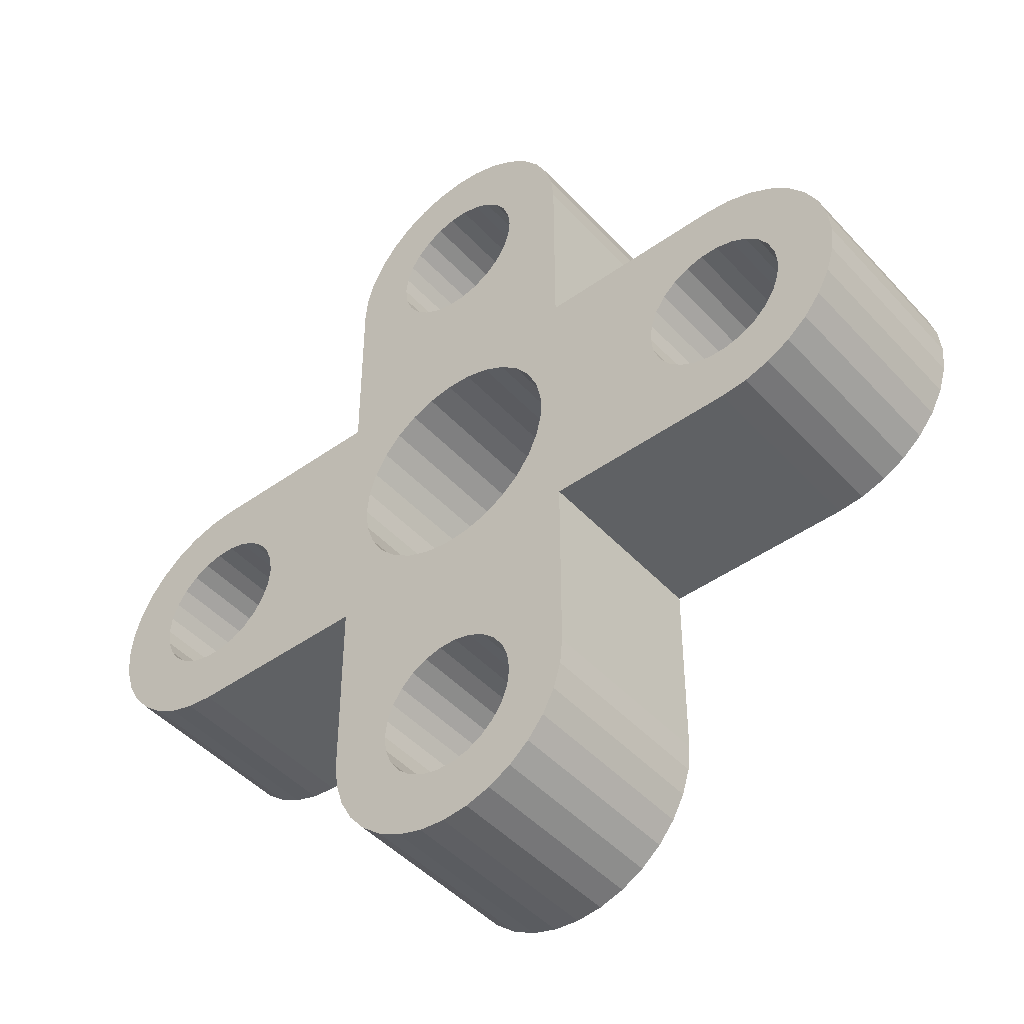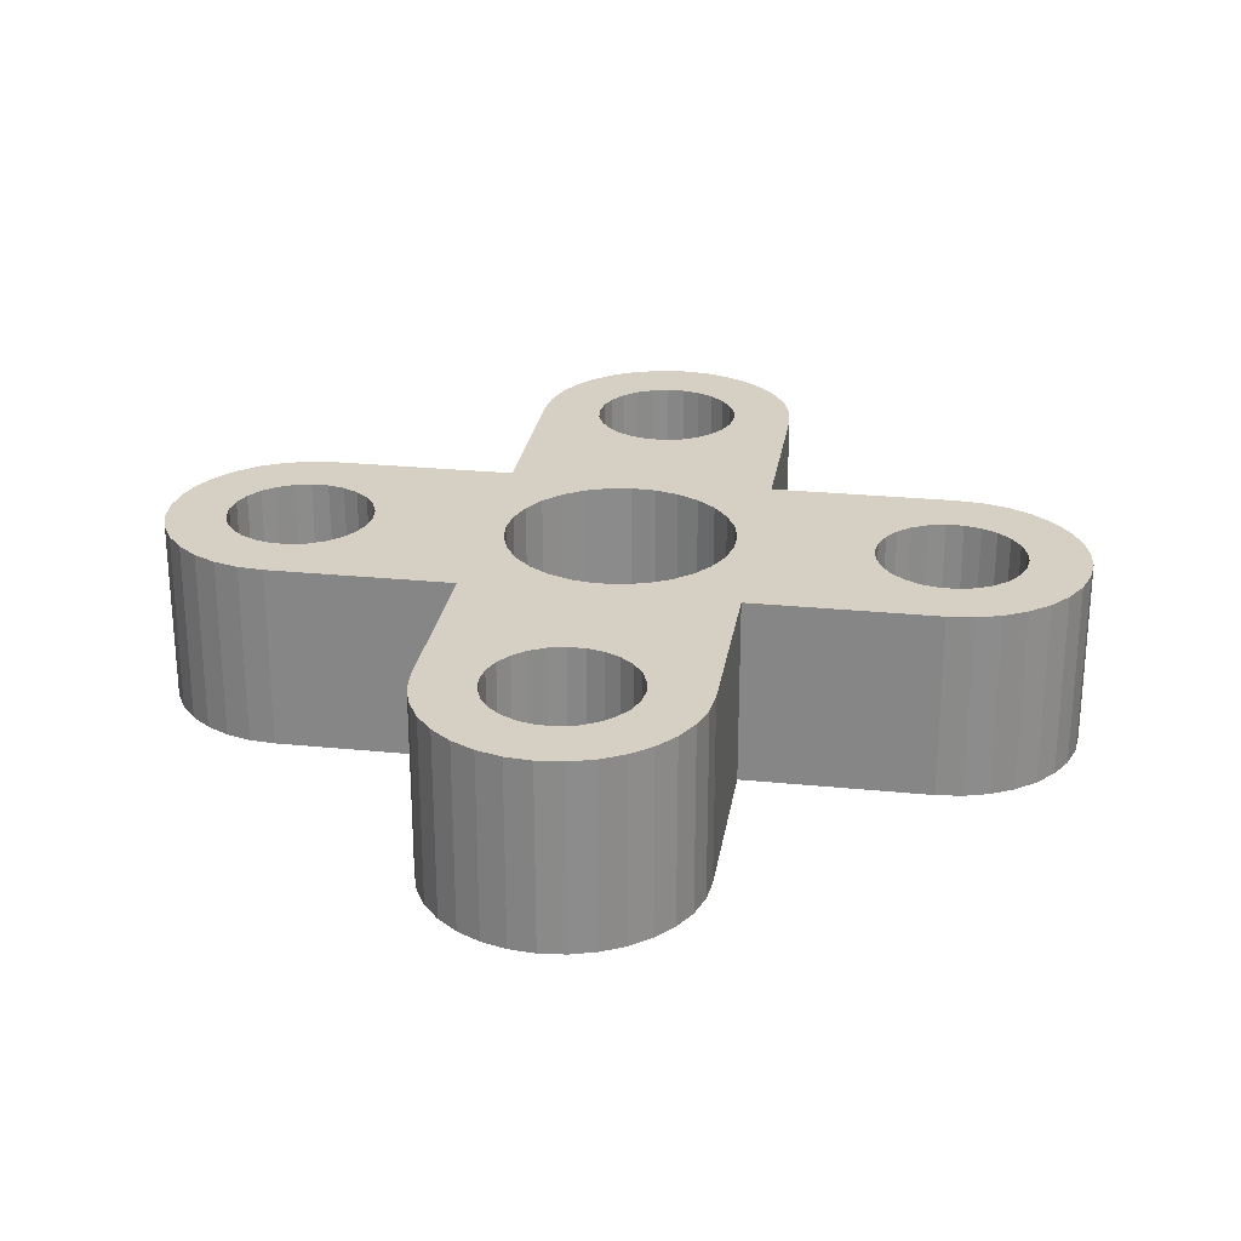
<metadata>
{"format":"obj","ext":"obj","renderer":"f3d","projection":"perspective","resolution":1024,"background":"white","views":[{"elev":-45.7,"azim":-140.6,"up":"+Y"},{"elev":26.2,"azim":-171.0,"up":"+Z"}]}
</metadata>
<code>
v -12 -5 0
v -5 -5 0
v -12 -5 7
v -5 -5 7
v -12 5 0
v -12.98 4.904 0
v -12 5 7
v -12.98 4.904 7
v -13.91 4.619 0
v -13.91 4.619 7
v -14.78 4.157 0
v -14.78 4.157 7
v -15.54 3.536 0
v -15.54 3.536 7
v -16.16 2.778 0
v -16.16 2.778 7
v -16.62 1.913 0
v -16.62 1.913 7
v -16.9 0.9755 0
v -16.9 0.9755 7
v -17 -0 0
v -17 -0 7
v -16.9 -0.9755 0
v -16.9 -0.9755 7
v -16.62 -1.913 0
v -16.62 -1.913 7
v -16.16 -2.778 0
v -16.16 -2.778 7
v -15.54 -3.536 0
v -15.54 -3.536 7
v -14.78 -4.157 0
v -14.78 -4.157 7
v -13.91 -4.619 0
v -13.91 -4.619 7
v -12.98 -4.904 0
v -12.98 -4.904 7
v -5 -12 0
v -5 -12 7
v -5 5 0
v -5 5 7
v -4.904 -12.98 0
v -4.904 -12.98 7
v -4.619 -13.91 0
v -4.619 -13.91 7
v -4.157 -14.78 0
v -4.157 -14.78 7
v -3.536 -15.54 0
v -3.536 -15.54 7
v -2.778 -16.16 7
v -2.778 -16.16 0
v -1.913 -16.62 0
v -1.913 -16.62 7
v -0.9755 -16.9 0
v -0.9755 -16.9 7
v -0 -17 0
v -0 -17 7
v 0.9755 -16.9 0
v 0.9755 -16.9 7
v 1.913 -16.62 0
v 1.913 -16.62 7
v 2.778 -16.16 0
v 2.778 -16.16 7
v 3.536 -15.54 0
v 3.536 -15.54 7
v 4.157 -14.78 0
v 4.157 -14.78 7
v 4.619 -13.91 0
v 4.619 -13.91 7
v 4.904 -12.98 0
v 4.904 -12.98 7
v 5 -12 0
v 5 -12 7
v -5 12 0
v -5 12 7
v 5 -5 0
v 5 -5 7
v 5 12 0
v 4.904 12.98 0
v 5 12 7
v 4.904 12.98 7
v 4.619 13.91 0
v 4.619 13.91 7
v 4.157 14.78 0
v 4.157 14.78 7
v 3.536 15.54 0
v 3.536 15.54 7
v 2.778 16.16 0
v 2.778 16.16 7
v 1.913 16.62 0
v 1.913 16.62 7
v 0.9755 16.9 0
v 0.9755 16.9 7
v 0 17 0
v 0 17 7
v -0.9755 16.9 0
v -0.9755 16.9 7
v -1.913 16.62 0
v -1.913 16.62 7
v -2.778 16.16 0
v -2.778 16.16 7
v -3.536 15.54 0
v -3.536 15.54 7
v -4.157 14.78 0
v -4.157 14.78 7
v -4.619 13.91 0
v -4.619 13.91 7
v -4.904 12.98 0
v -4.904 12.98 7
v 12 -5 0
v 12 -5 7
v 5 5 0
v 5 5 7
v 12.98 -4.904 0
v 12.98 -4.904 7
v 13.91 -4.619 0
v 13.91 -4.619 7
v 14.78 -4.157 0
v 14.78 -4.157 7
v 15.54 -3.536 0
v 15.54 -3.536 7
v 16.16 -2.778 0
v 16.16 -2.778 7
v 16.62 -1.913 0
v 16.62 -1.913 7
v 16.9 -0.9755 0
v 16.9 -0.9755 7
v 17 0 7
v 17 0 0
v 12 5 0
v 12 5 7
v 16.9 0.9755 0
v 16.9 0.9755 7
v 16.62 1.913 0
v 16.62 1.913 7
v 16.16 2.778 0
v 16.16 2.778 7
v 15.54 3.536 0
v 15.54 3.536 7
v 14.78 4.157 0
v 14.78 4.157 7
v 13.91 4.619 0
v 13.91 4.619 7
v 12.98 4.904 0
v 12.98 4.904 7
v 0.3315 9.27 0
v -0.3315 9.27 0
v -0.3315 9.27 7
v 0.3315 9.27 7
v 0.9752 9.429 0
v 2.67 12.66 0
v 2.75 12 0
v 2.75 12 7
v 0.9752 9.429 7
v 2.67 12.66 7
v 1.562 9.737 0
v 2.435 13.28 0
v 2.435 13.28 7
v 1.562 9.737 7
v 2.058 10.18 0
v 2.058 10.18 7
v 2.058 13.82 0
v 2.058 13.82 7
v 2.435 10.72 0
v 2.435 10.72 7
v 1.562 14.26 0
v 1.562 14.26 7
v 2.67 11.34 0
v 2.67 11.34 7
v 0.9752 14.57 0
v 0.9752 14.57 7
v 0.3315 14.73 0
v 0.3315 14.73 7
v -0.3315 14.73 0
v -0.3315 14.73 7
v -0.9752 14.57 0
v -0.9752 14.57 7
v -1.562 14.26 0
v -1.562 14.26 7
v -2.058 13.82 0
v -2.058 13.82 7
v -2.435 13.28 0
v -2.435 13.28 7
v -2.67 12.66 0
v -2.67 12.66 7
v -2.75 12 0
v -2.75 12 7
v -2.67 11.34 0
v -2.67 11.34 7
v -2.435 10.72 0
v -2.435 10.72 7
v -2.058 10.18 0
v -2.058 10.18 7
v -1.562 9.737 7
v -1.562 9.737 0
v -0.9752 9.429 0
v -0.9752 9.429 7
v -2.385 -3.518 0
v -3.085 -2.923 7
v -2.385 -3.518 7
v -1.573 -3.948 0
v -1.573 -3.948 7
v -0.6876 -4.194 0
v 4.151 0.9136 0
v 4.25 0 0
v 4.25 0 7
v -0.6876 -4.194 7
v 4.151 0.9136 7
v 0.2301 -4.244 0
v 0.2301 -4.244 7
v 3.857 1.785 0
v 3.857 1.785 7
v 1.137 -4.095 0
v 1.137 -4.095 7
v 3.383 2.572 0
v 3.383 2.572 7
v 1.991 -3.755 0
v 1.991 -3.755 7
v 2.751 3.239 0
v 2.751 3.239 7
v 2.751 -3.239 0
v 2.751 -3.239 7
v 1.991 3.755 0
v 1.991 3.755 7
v 3.383 -2.572 0
v 3.383 -2.572 7
v 1.137 4.095 0
v 1.137 4.095 7
v 3.857 -1.785 0
v 3.857 -1.785 7
v 0.2301 4.244 0
v 0.2301 4.244 7
v 4.151 -0.9136 0
v 4.151 -0.9136 7
v -0.6876 4.194 0
v -0.6876 4.194 7
v -1.573 3.948 0
v -1.573 3.948 7
v -2.385 3.518 0
v -2.385 3.518 7
v -3.085 2.923 0
v -3.085 2.923 7
v -3.642 2.191 0
v -3.642 2.191 7
v -4.028 1.357 0
v -4.028 1.357 7
v -4.225 0.4595 0
v -4.225 0.4595 7
v -4.225 -0.4595 0
v -4.225 -0.4595 7
v -4.028 -1.357 0
v -4.028 -1.357 7
v -3.642 -2.191 0
v -3.642 -2.191 7
v -3.085 -2.923 0
v 12.33 -2.73 0
v 11.67 -2.73 0
v 11.67 -2.73 7
v 12.33 -2.73 7
v 12.98 -2.571 0
v 14.67 0.6581 0
v 14.75 0 0
v 14.75 0 7
v 12.98 -2.571 7
v 14.67 0.6581 7
v 13.56 -2.263 0
v 14.44 1.278 0
v 14.44 1.278 7
v 13.56 -2.263 7
v 14.06 -1.824 0
v 14.06 -1.824 7
v 14.06 1.824 0
v 14.06 1.824 7
v 14.44 -1.278 0
v 14.44 -1.278 7
v 13.56 2.263 0
v 13.56 2.263 7
v 14.67 -0.6581 0
v 14.67 -0.6581 7
v 12.98 2.571 0
v 12.98 2.571 7
v 12.33 2.73 0
v 12.33 2.73 7
v 11.67 2.73 0
v 11.67 2.73 7
v 11.02 2.571 0
v 11.02 2.571 7
v 10.44 2.263 0
v 10.44 2.263 7
v 9.942 1.824 0
v 9.942 1.824 7
v 9.565 1.278 0
v 9.565 1.278 7
v 9.33 0.6581 0
v 9.33 0.6581 7
v 9.25 -0 0
v 9.25 -0 7
v 9.33 -0.6581 0
v 9.33 -0.6581 7
v 9.565 -1.278 0
v 9.565 -1.278 7
v 9.942 -1.824 0
v 9.942 -1.824 7
v 10.44 -2.263 7
v 10.44 -2.263 0
v 11.02 -2.571 0
v 11.02 -2.571 7
v 0.3315 -14.73 0
v -0.3315 -14.73 0
v -0.3315 -14.73 7
v 0.3315 -14.73 7
v 0.9752 -14.57 0
v 2.67 -11.34 0
v 2.75 -12 0
v 2.75 -12 7
v 0.9752 -14.57 7
v 2.67 -11.34 7
v 1.562 -14.26 0
v 2.435 -10.72 0
v 2.435 -10.72 7
v 1.562 -14.26 7
v 2.058 -13.82 0
v 2.058 -13.82 7
v 2.058 -10.18 0
v 2.058 -10.18 7
v 2.435 -13.28 0
v 2.435 -13.28 7
v 1.562 -9.737 0
v 1.562 -9.737 7
v 2.67 -12.66 0
v 2.67 -12.66 7
v 0.9752 -9.429 0
v 0.9752 -9.429 7
v 0.3315 -9.27 0
v 0.3315 -9.27 7
v -0.3315 -9.27 0
v -0.3315 -9.27 7
v -0.9752 -9.429 0
v -0.9752 -9.429 7
v -1.562 -9.737 0
v -1.562 -9.737 7
v -2.058 -10.18 0
v -2.058 -10.18 7
v -2.435 -10.72 0
v -2.435 -10.72 7
v -2.67 -11.34 0
v -2.67 -11.34 7
v -2.75 -12 0
v -2.75 -12 7
v -2.67 -12.66 0
v -2.67 -12.66 7
v -2.435 -13.28 0
v -2.435 -13.28 7
v -2.058 -13.82 0
v -2.058 -13.82 7
v -1.562 -14.26 7
v -1.562 -14.26 0
v -0.9752 -14.57 0
v -0.9752 -14.57 7
v -11.67 -2.73 0
v -12.33 -2.73 0
v -12.33 -2.73 7
v -11.67 -2.73 7
v -11.02 -2.571 0
v -9.33 0.6581 0
v -9.25 0 0
v -9.25 0 7
v -11.02 -2.571 7
v -9.33 0.6581 7
v -10.44 -2.263 0
v -9.565 1.278 0
v -9.565 1.278 7
v -10.44 -2.263 7
v -9.942 -1.824 0
v -9.942 -1.824 7
v -9.942 1.824 0
v -9.942 1.824 7
v -9.565 -1.278 0
v -9.565 -1.278 7
v -10.44 2.263 0
v -10.44 2.263 7
v -9.33 -0.6581 0
v -9.33 -0.6581 7
v -11.02 2.571 0
v -11.02 2.571 7
v -11.67 2.73 0
v -11.67 2.73 7
v -12.33 2.73 0
v -12.33 2.73 7
v -12.98 2.571 0
v -12.98 2.571 7
v -13.56 2.263 0
v -13.56 2.263 7
v -14.06 1.824 0
v -14.06 1.824 7
v -14.44 1.278 0
v -14.44 1.278 7
v -14.67 0.6581 0
v -14.67 0.6581 7
v -14.75 -0 0
v -14.75 -0 7
v -14.67 -0.6581 0
v -14.67 -0.6581 7
v -14.44 -1.278 0
v -14.44 -1.278 7
v -14.06 -1.824 0
v -14.06 -1.824 7
v -13.56 -2.263 7
v -13.56 -2.263 0
v -12.98 -2.571 0
v -12.98 -2.571 7
f 1 2 3
f 3 2 4
f 5 6 7
f 7 6 8
f 8 9 10
f 6 9 8
f 10 11 12
f 9 11 10
f 12 13 14
f 11 13 12
f 14 15 16
f 13 15 14
f 16 17 18
f 15 17 16
f 18 19 20
f 17 19 18
f 20 21 22
f 19 21 20
f 22 23 24
f 21 23 22
f 24 25 26
f 23 25 24
f 26 27 28
f 25 27 26
f 28 29 30
f 27 29 28
f 30 31 32
f 29 31 30
f 32 33 34
f 31 33 32
f 34 35 36
f 33 35 34
f 35 1 36
f 36 1 3
f 2 37 4
f 4 37 38
f 39 5 40
f 40 5 7
f 37 41 38
f 38 41 42
f 42 43 44
f 41 43 42
f 44 45 46
f 43 45 44
f 46 47 48
f 48 47 49
f 45 47 46
f 47 50 49
f 49 51 52
f 50 51 49
f 52 53 54
f 51 53 52
f 54 55 56
f 53 55 54
f 56 57 58
f 55 57 56
f 58 59 60
f 57 59 58
f 60 61 62
f 59 61 60
f 62 63 64
f 61 63 62
f 64 65 66
f 63 65 64
f 66 67 68
f 65 67 66
f 68 69 70
f 67 69 68
f 69 71 70
f 70 71 72
f 73 39 74
f 74 39 40
f 71 75 72
f 72 75 76
f 77 78 79
f 79 78 80
f 80 81 82
f 78 81 80
f 82 83 84
f 81 83 82
f 84 85 86
f 83 85 84
f 86 87 88
f 85 87 86
f 88 89 90
f 87 89 88
f 90 91 92
f 89 91 90
f 92 93 94
f 91 93 92
f 94 95 96
f 93 95 94
f 96 97 98
f 95 97 96
f 98 99 100
f 97 99 98
f 100 101 102
f 99 101 100
f 102 103 104
f 101 103 102
f 104 105 106
f 103 105 104
f 106 107 108
f 105 107 106
f 107 73 108
f 108 73 74
f 75 109 76
f 76 109 110
f 111 77 112
f 112 77 79
f 109 113 110
f 110 113 114
f 114 115 116
f 113 115 114
f 116 117 118
f 115 117 116
f 118 119 120
f 117 119 118
f 120 121 122
f 119 121 120
f 122 123 124
f 121 123 122
f 124 125 126
f 126 125 127
f 123 125 124
f 125 128 127
f 129 111 130
f 130 111 112
f 128 131 127
f 127 131 132
f 132 133 134
f 131 133 132
f 134 135 136
f 133 135 134
f 136 137 138
f 135 137 136
f 138 139 140
f 137 139 138
f 140 141 142
f 139 141 140
f 142 143 144
f 144 143 130
f 141 143 142
f 143 129 130
f 145 146 147
f 145 147 148
f 149 145 148
f 150 151 152
f 149 148 153
f 150 152 154
f 155 149 153
f 156 154 157
f 155 153 158
f 156 150 154
f 159 158 160
f 159 155 158
f 161 157 162
f 161 156 157
f 163 159 160
f 163 160 164
f 165 162 166
f 165 161 162
f 167 164 168
f 167 163 164
f 169 166 170
f 151 168 152
f 169 165 166
f 151 167 168
f 171 170 172
f 171 169 170
f 173 172 174
f 173 171 172
f 175 174 176
f 175 173 174
f 177 176 178
f 177 175 176
f 179 178 180
f 179 177 178
f 181 179 180
f 181 180 182
f 183 181 182
f 183 182 184
f 185 183 184
f 185 184 186
f 187 185 186
f 187 186 188
f 189 187 188
f 189 188 190
f 191 189 190
f 191 190 192
f 191 192 193
f 194 191 193
f 195 194 193
f 195 193 196
f 146 195 196
f 146 196 147
f 197 198 199
f 200 197 199
f 200 199 201
f 202 200 201
f 203 204 205
f 202 201 206
f 203 205 207
f 208 206 209
f 208 202 206
f 210 207 211
f 210 203 207
f 212 208 209
f 212 209 213
f 214 211 215
f 214 210 211
f 216 213 217
f 218 215 219
f 216 212 213
f 218 214 215
f 220 217 221
f 220 216 217
f 222 219 223
f 222 218 219
f 224 221 225
f 226 223 227
f 224 220 221
f 226 222 223
f 228 225 229
f 230 227 231
f 228 224 225
f 230 226 227
f 232 229 233
f 232 233 205
f 232 228 229
f 234 231 235
f 234 230 231
f 204 232 205
f 236 235 237
f 236 234 235
f 238 236 237
f 238 237 239
f 240 238 239
f 240 239 241
f 242 240 241
f 242 241 243
f 244 242 243
f 244 243 245
f 246 244 245
f 246 245 247
f 248 246 247
f 248 247 249
f 250 248 249
f 250 249 251
f 252 250 251
f 252 251 253
f 254 252 253
f 254 253 198
f 197 254 198
f 255 256 257
f 255 257 258
f 259 255 258
f 260 261 262
f 259 258 263
f 260 262 264
f 265 259 263
f 266 264 267
f 265 263 268
f 266 260 264
f 269 268 270
f 269 265 268
f 271 267 272
f 271 266 267
f 273 269 270
f 273 270 274
f 275 272 276
f 275 271 272
f 277 274 278
f 277 273 274
f 279 276 280
f 261 278 262
f 279 275 276
f 261 277 278
f 281 280 282
f 281 279 280
f 283 282 284
f 283 281 282
f 285 284 286
f 285 283 284
f 287 286 288
f 287 285 286
f 289 288 290
f 289 287 288
f 291 289 290
f 291 290 292
f 293 291 292
f 293 292 294
f 295 293 294
f 295 294 296
f 297 295 296
f 297 296 298
f 299 297 298
f 299 298 300
f 301 299 300
f 301 300 302
f 301 302 303
f 304 301 303
f 305 304 303
f 305 303 306
f 256 305 306
f 256 306 257
f 307 308 309
f 307 309 310
f 311 307 310
f 312 313 314
f 311 310 315
f 312 314 316
f 317 311 315
f 318 316 319
f 317 315 320
f 318 312 316
f 321 320 322
f 321 317 320
f 323 319 324
f 323 318 319
f 325 321 322
f 325 322 326
f 327 324 328
f 327 323 324
f 329 326 330
f 329 325 326
f 331 328 332
f 313 330 314
f 331 327 328
f 313 329 330
f 333 332 334
f 333 331 332
f 335 334 336
f 335 333 334
f 337 336 338
f 337 335 336
f 339 338 340
f 339 337 338
f 341 340 342
f 341 339 340
f 343 341 342
f 343 342 344
f 345 343 344
f 345 344 346
f 347 345 346
f 347 346 348
f 349 347 348
f 349 348 350
f 351 349 350
f 351 350 352
f 353 351 352
f 353 352 354
f 353 354 355
f 356 353 355
f 357 356 355
f 357 355 358
f 308 357 358
f 308 358 309
f 359 360 361
f 359 361 362
f 363 359 362
f 364 365 366
f 363 362 367
f 364 366 368
f 369 363 367
f 370 368 371
f 369 367 372
f 370 364 368
f 373 372 374
f 373 369 372
f 375 371 376
f 375 370 371
f 377 373 374
f 377 374 378
f 379 376 380
f 379 375 376
f 381 378 382
f 381 377 378
f 383 380 384
f 365 382 366
f 383 379 380
f 365 381 382
f 385 384 386
f 385 383 384
f 387 386 388
f 387 385 386
f 389 388 390
f 389 387 388
f 391 390 392
f 391 389 390
f 393 392 394
f 393 391 392
f 395 393 394
f 395 394 396
f 397 395 396
f 397 396 398
f 399 397 398
f 399 398 400
f 401 399 400
f 401 400 402
f 403 401 402
f 403 402 404
f 405 403 404
f 405 404 406
f 405 406 407
f 408 405 407
f 409 408 407
f 409 407 410
f 360 409 410
f 360 410 361
f 107 185 73
f 73 185 187
f 109 255 113
f 256 255 109
f 230 145 226
f 146 145 230
f 204 293 295
f 203 293 204
f 105 183 107
f 107 183 185
f 214 111 210
f 218 111 214
f 222 111 218
f 226 111 222
f 113 259 115
f 255 259 113
f 226 149 111
f 145 149 226
f 111 291 210
f 203 291 293
f 210 291 203
f 103 181 105
f 105 181 183
f 115 265 117
f 259 265 115
f 149 155 111
f 45 353 47
f 111 289 291
f 103 179 181
f 27 405 29
f 265 119 117
f 103 101 179
f 47 356 50
f 50 356 51
f 265 269 119
f 353 356 47
f 29 408 31
f 31 408 33
f 405 408 29
f 155 159 111
f 111 287 289
f 43 351 45
f 45 351 353
f 101 177 179
f 25 403 27
f 27 403 405
f 51 357 53
f 356 357 51
f 159 163 111
f 33 409 35
f 269 121 119
f 273 121 269
f 408 409 33
f 101 99 177
f 41 349 43
f 43 349 351
f 23 401 25
f 25 401 403
f 35 360 1
f 409 360 35
f 53 308 55
f 357 308 53
f 37 347 41
f 41 347 349
f 19 399 21
f 273 123 121
f 21 399 23
f 277 123 273
f 23 399 401
f 99 97 177
f 177 97 175
f 55 307 57
f 308 307 55
f 360 359 1
f 37 345 347
f 17 397 19
f 19 397 399
f 57 311 59
f 307 311 57
f 359 363 1
f 37 343 345
f 15 395 17
f 17 395 397
f 277 125 123
f 363 369 1
f 261 125 277
f 97 95 175
f 311 317 59
f 59 317 61
f 175 95 173
f 111 129 287
f 283 129 281
f 285 129 283
f 287 129 285
f 163 77 111
f 15 393 395
f 15 13 393
f 167 77 163
f 151 77 167
f 317 63 61
f 317 321 63
f 173 93 171
f 95 93 173
f 261 128 125
f 281 143 279
f 129 143 281
f 261 131 128
f 13 391 393
f 260 131 261
f 151 78 77
f 150 78 151
f 171 91 169
f 13 11 391
f 93 91 171
f 279 141 275
f 321 65 63
f 325 65 321
f 143 141 279
f 266 133 260
f 260 133 131
f 150 81 78
f 156 81 150
f 373 2 369
f 377 2 373
f 339 2 337
f 341 2 339
f 91 89 169
f 343 2 341
f 37 2 343
f 169 89 165
f 369 2 1
f 141 139 275
f 271 135 266
f 266 135 133
f 89 87 165
f 161 83 156
f 156 83 81
f 11 9 391
f 271 137 135
f 391 9 389
f 275 137 271
f 139 137 275
f 161 85 83
f 325 67 65
f 165 85 161
f 87 85 165
f 329 67 325
f 9 6 389
f 389 6 387
f 329 69 67
f 313 69 329
f 6 5 387
f 383 5 379
f 385 5 383
f 387 5 385
f 313 71 69
f 312 71 313
f 318 71 312
f 254 197 2
f 2 252 254
f 2 200 337
f 197 200 2
f 381 250 377
f 2 250 252
f 377 250 2
f 200 202 337
f 337 202 335
f 365 248 381
f 381 248 250
f 335 208 333
f 202 208 335
f 365 246 248
f 364 246 365
f 208 212 333
f 333 212 331
f 370 244 364
f 364 244 246
f 216 75 212
f 220 75 216
f 318 75 71
f 323 75 318
f 327 75 323
f 331 75 327
f 212 75 331
f 242 39 240
f 244 39 242
f 370 39 244
f 5 39 379
f 375 39 370
f 379 39 375
f 220 224 75
f 39 238 240
f 224 228 75
f 39 236 238
f 301 304 75
f 75 304 109
f 191 194 39
f 228 299 75
f 232 299 228
f 75 299 301
f 39 189 191
f 73 189 39
f 304 305 109
f 236 195 234
f 39 195 236
f 194 195 39
f 204 297 232
f 232 297 299
f 73 187 189
f 305 256 109
f 234 146 230
f 195 146 234
f 204 295 297
f 186 108 74
f 186 74 188
f 258 110 114
f 258 257 110
f 148 231 227
f 148 147 231
f 294 205 296
f 294 207 205
f 184 106 108
f 184 108 186
f 112 215 211
f 112 219 215
f 112 223 219
f 112 227 223
f 263 114 116
f 263 258 114
f 153 227 112
f 153 148 227
f 292 112 211
f 292 207 294
f 292 211 207
f 182 104 106
f 182 106 184
f 268 116 118
f 268 263 116
f 158 153 112
f 354 46 48
f 290 112 292
f 180 104 182
f 406 28 30
f 120 268 118
f 102 104 180
f 355 48 49
f 355 49 52
f 270 268 120
f 355 354 48
f 407 30 32
f 407 32 34
f 407 406 30
f 160 158 112
f 288 112 290
f 352 44 46
f 352 46 354
f 178 102 180
f 404 26 28
f 404 28 406
f 358 52 54
f 358 355 52
f 164 160 112
f 410 34 36
f 122 270 120
f 122 274 270
f 410 407 34
f 100 102 178
f 350 42 44
f 350 44 352
f 402 24 26
f 402 26 404
f 361 36 3
f 361 410 36
f 309 54 56
f 309 358 54
f 348 38 42
f 348 42 350
f 400 20 22
f 124 274 122
f 400 22 24
f 124 278 274
f 400 24 402
f 98 100 178
f 98 178 176
f 310 56 58
f 310 309 56
f 362 361 3
f 346 38 348
f 398 18 20
f 398 20 400
f 315 58 60
f 315 310 58
f 367 362 3
f 344 38 346
f 396 16 18
f 396 18 398
f 126 278 124
f 372 367 3
f 126 262 278
f 96 98 176
f 320 315 60
f 320 60 62
f 96 176 174
f 130 112 288
f 130 284 282
f 130 286 284
f 130 288 286
f 79 164 112
f 394 16 396
f 14 16 394
f 79 168 164
f 79 152 168
f 64 320 62
f 322 320 64
f 94 174 172
f 94 96 174
f 127 262 126
f 144 282 280
f 144 130 282
f 132 262 127
f 392 14 394
f 132 264 262
f 80 152 79
f 80 154 152
f 92 172 170
f 12 14 392
f 92 94 172
f 142 280 276
f 66 322 64
f 66 326 322
f 142 144 280
f 134 267 264
f 134 264 132
f 82 154 80
f 82 157 154
f 4 374 372
f 4 378 374
f 4 340 338
f 4 342 340
f 90 92 170
f 4 344 342
f 4 38 344
f 90 170 166
f 4 372 3
f 140 142 276
f 136 272 267
f 136 267 134
f 88 90 166
f 84 162 157
f 84 157 82
f 10 12 392
f 138 272 136
f 10 392 390
f 138 276 272
f 138 140 276
f 86 162 84
f 68 326 66
f 86 166 162
f 86 88 166
f 68 330 326
f 8 10 390
f 8 390 388
f 70 330 68
f 70 314 330
f 7 8 388
f 7 384 380
f 7 386 384
f 7 388 386
f 72 314 70
f 72 316 314
f 72 319 316
f 199 198 4
f 253 4 198
f 201 4 338
f 201 199 4
f 251 382 378
f 251 4 253
f 251 378 4
f 206 201 338
f 206 338 336
f 249 366 382
f 249 382 251
f 209 336 334
f 209 206 336
f 247 366 249
f 247 368 366
f 213 209 334
f 213 334 332
f 245 371 368
f 245 368 247
f 76 217 213
f 76 221 217
f 76 319 72
f 76 324 319
f 76 328 324
f 76 332 328
f 76 213 332
f 40 243 241
f 40 245 243
f 40 371 245
f 40 7 380
f 40 376 371
f 40 380 376
f 225 221 76
f 239 40 241
f 229 225 76
f 237 40 239
f 303 302 76
f 303 76 110
f 193 192 40
f 300 229 76
f 300 233 229
f 300 76 302
f 190 40 192
f 190 74 40
f 306 303 110
f 196 237 235
f 196 40 237
f 196 193 40
f 298 205 233
f 298 233 300
f 188 74 190
f 257 306 110
f 147 235 231
f 147 196 235
f 296 205 298

</code>
